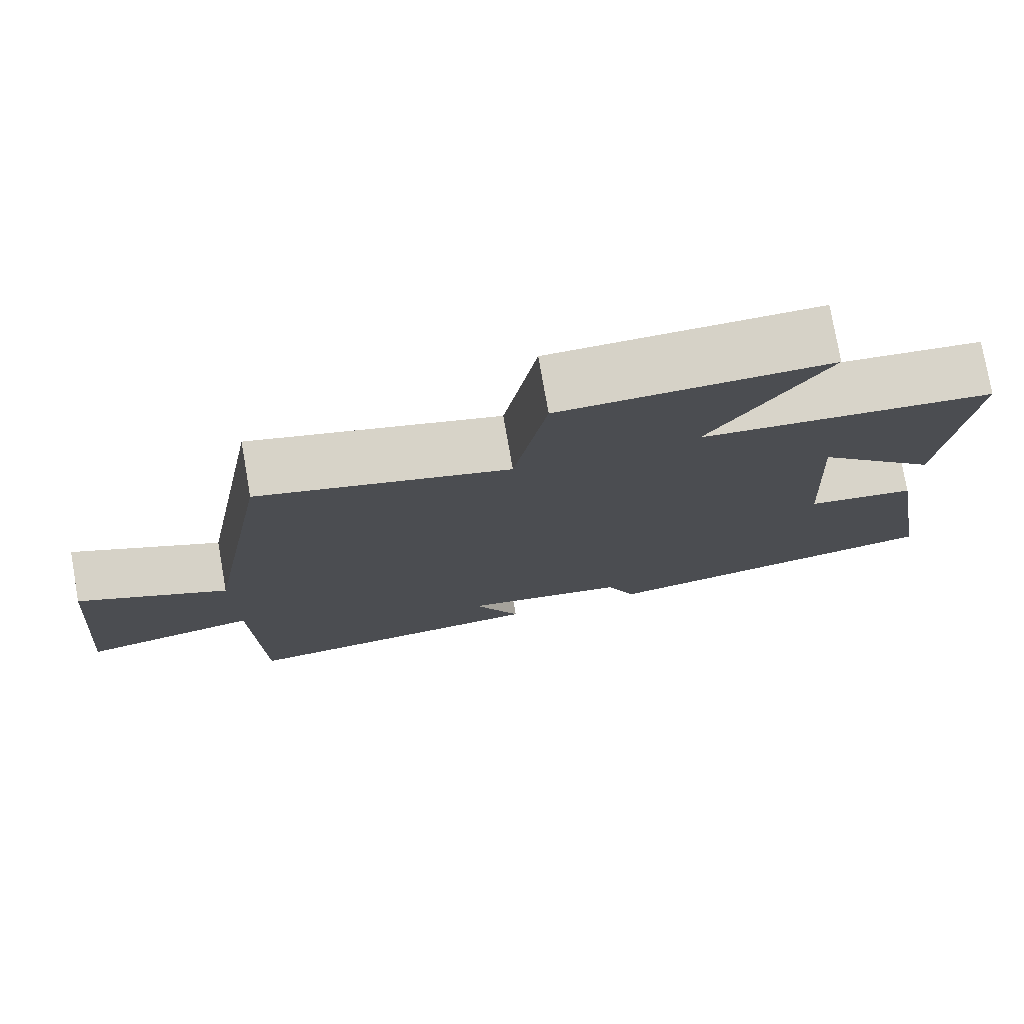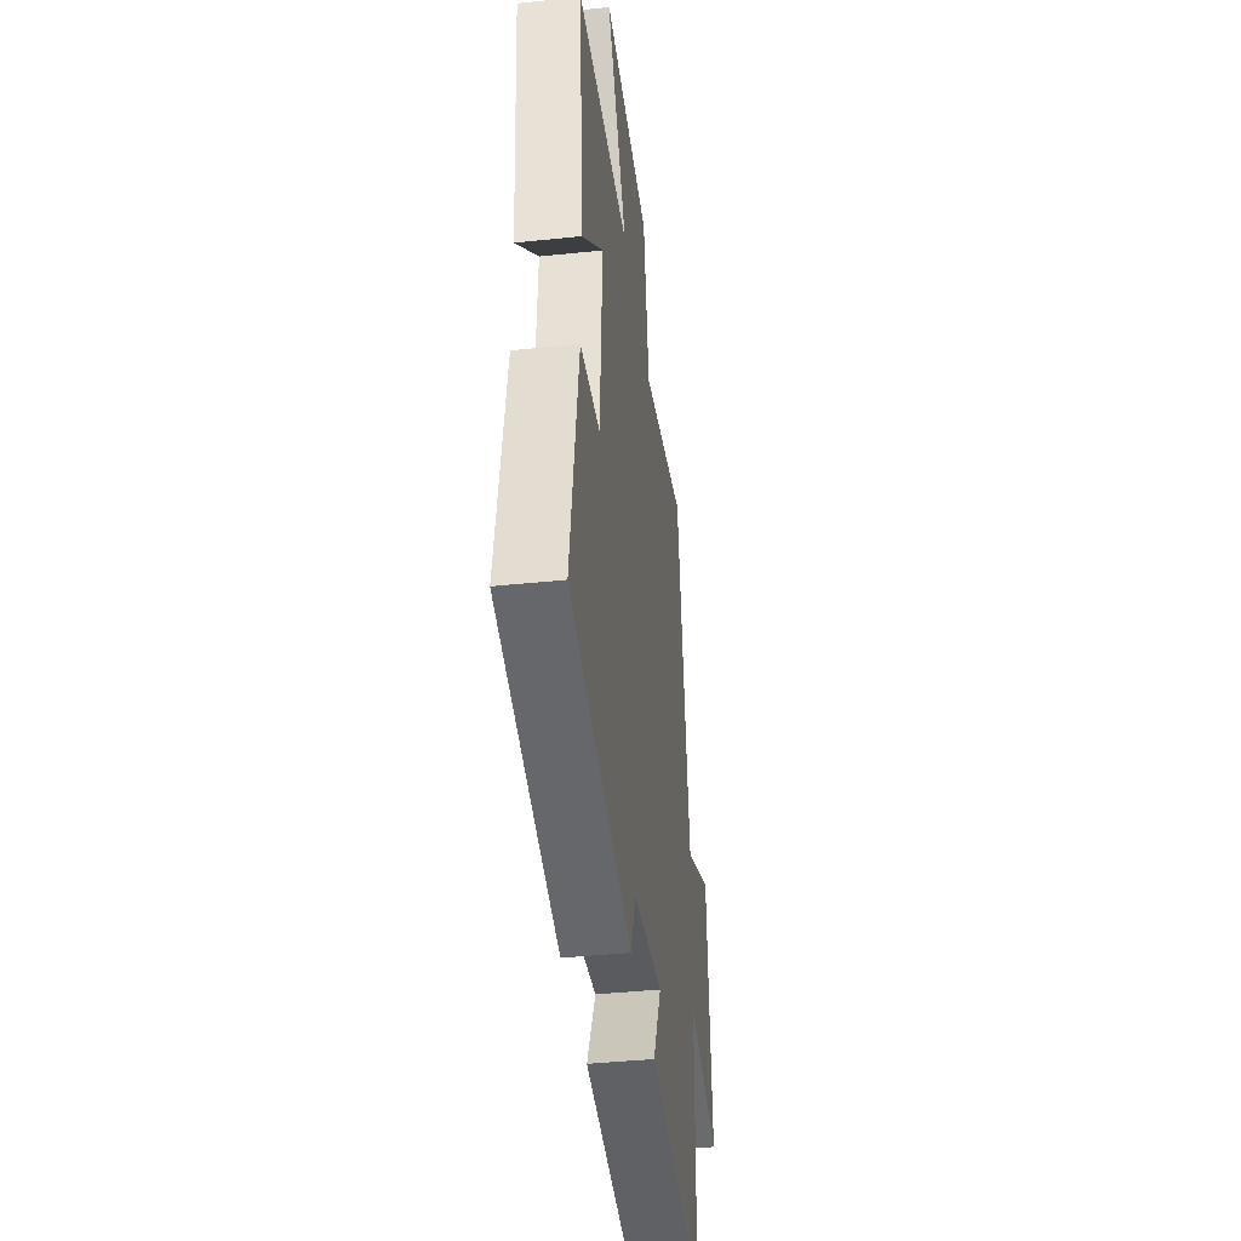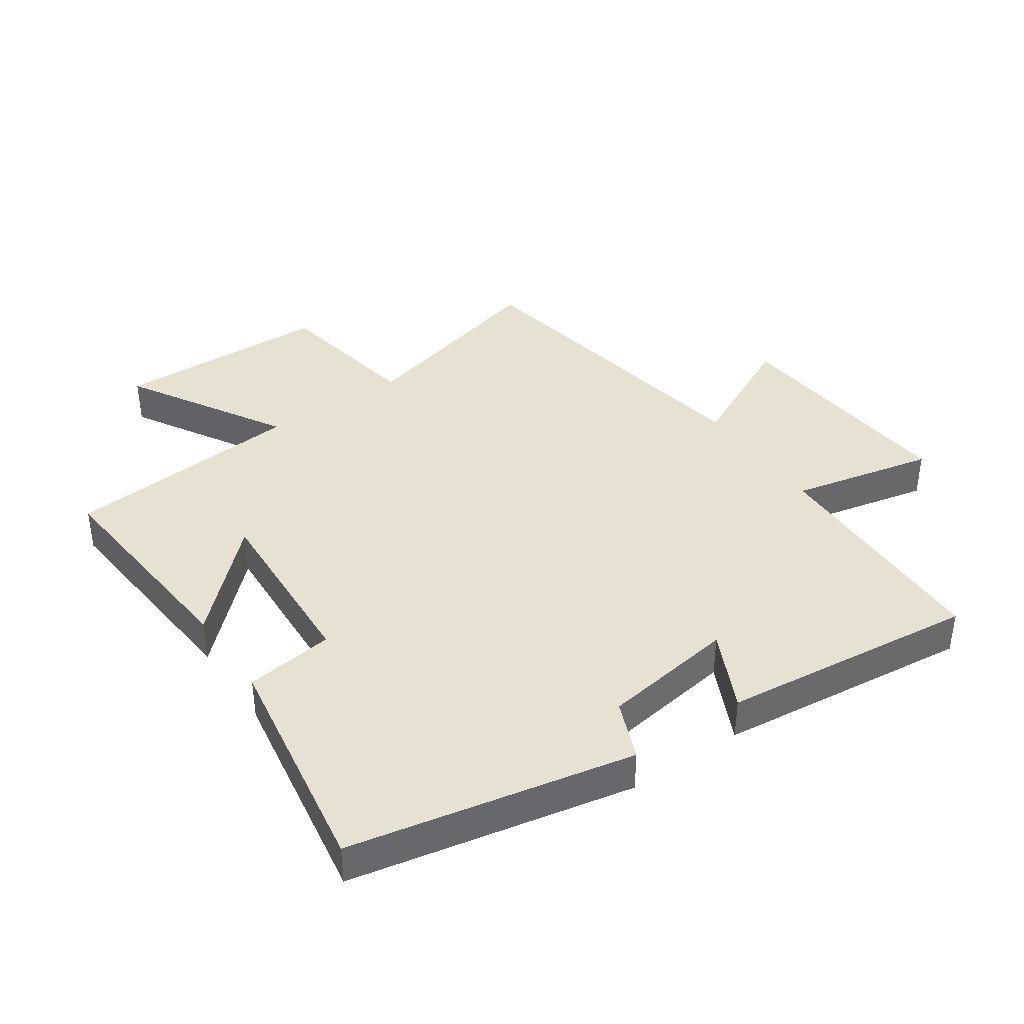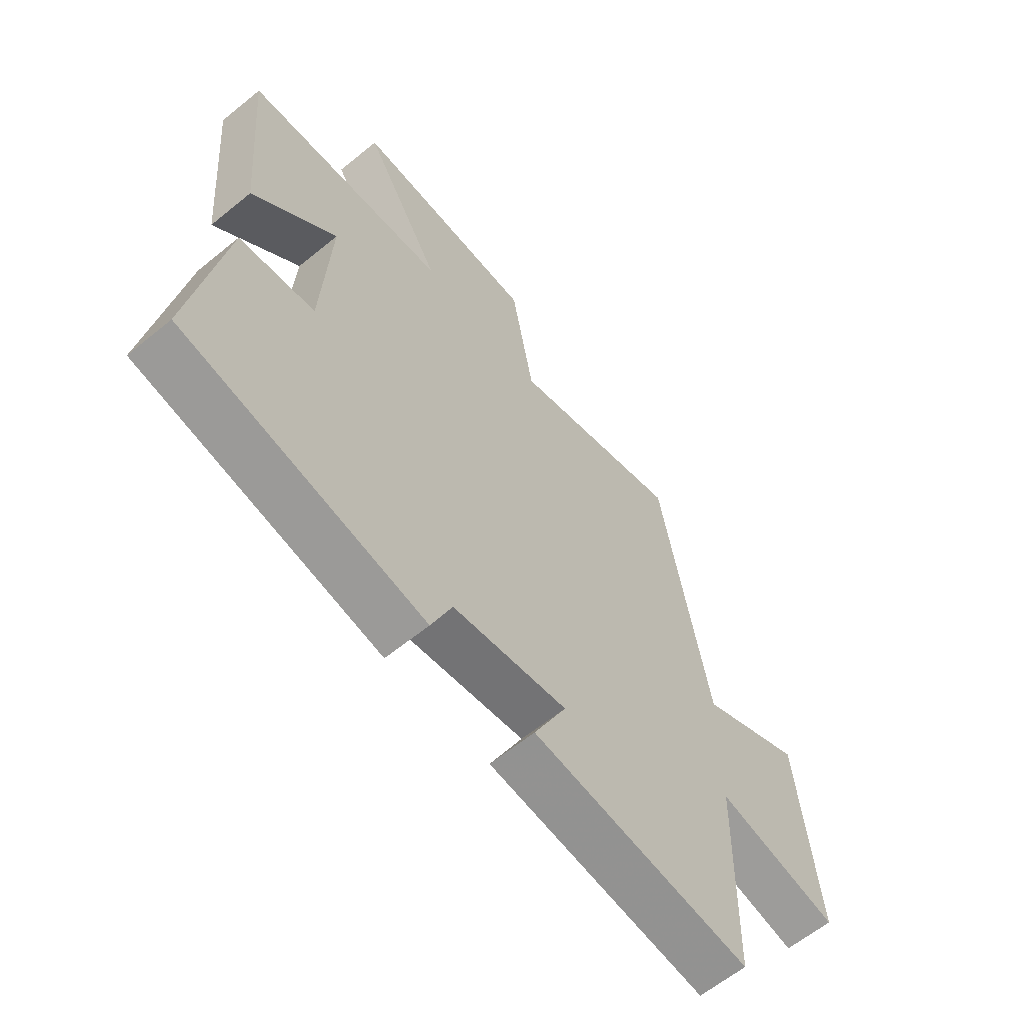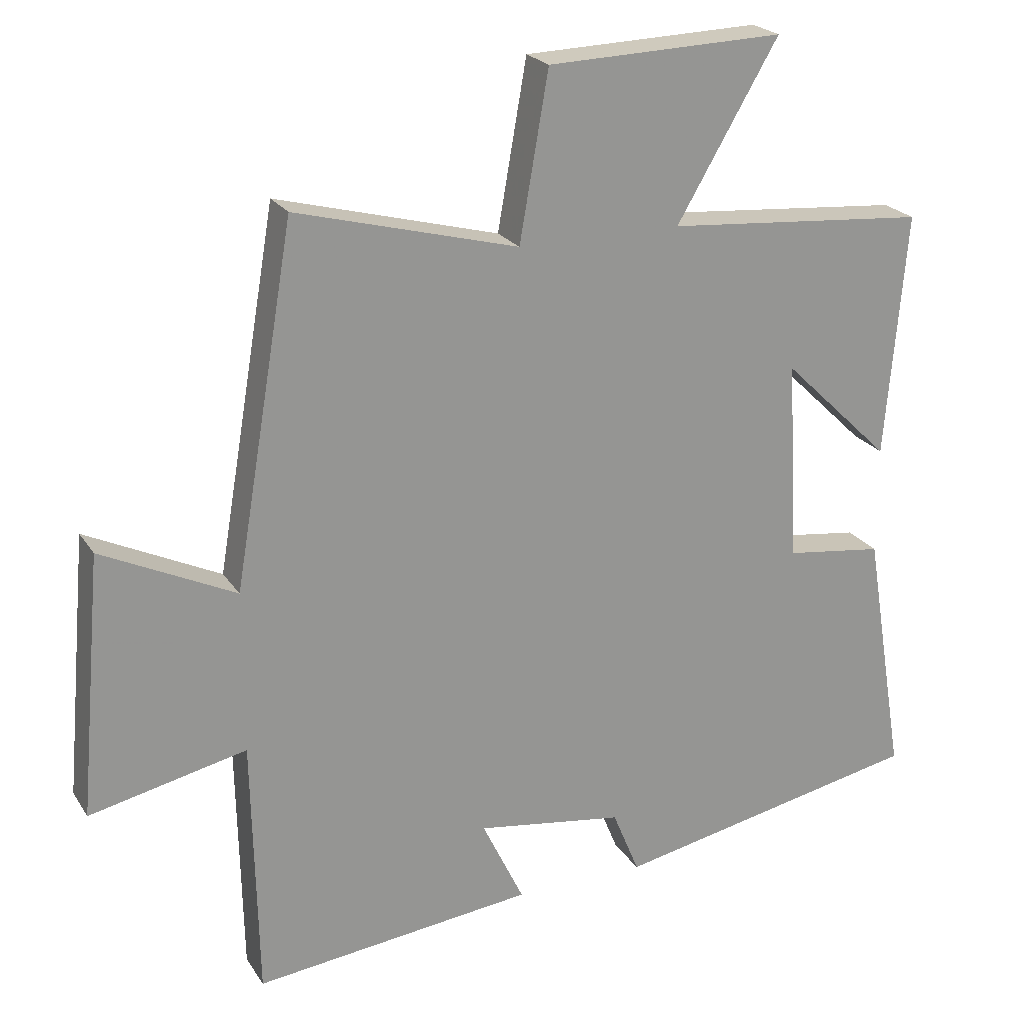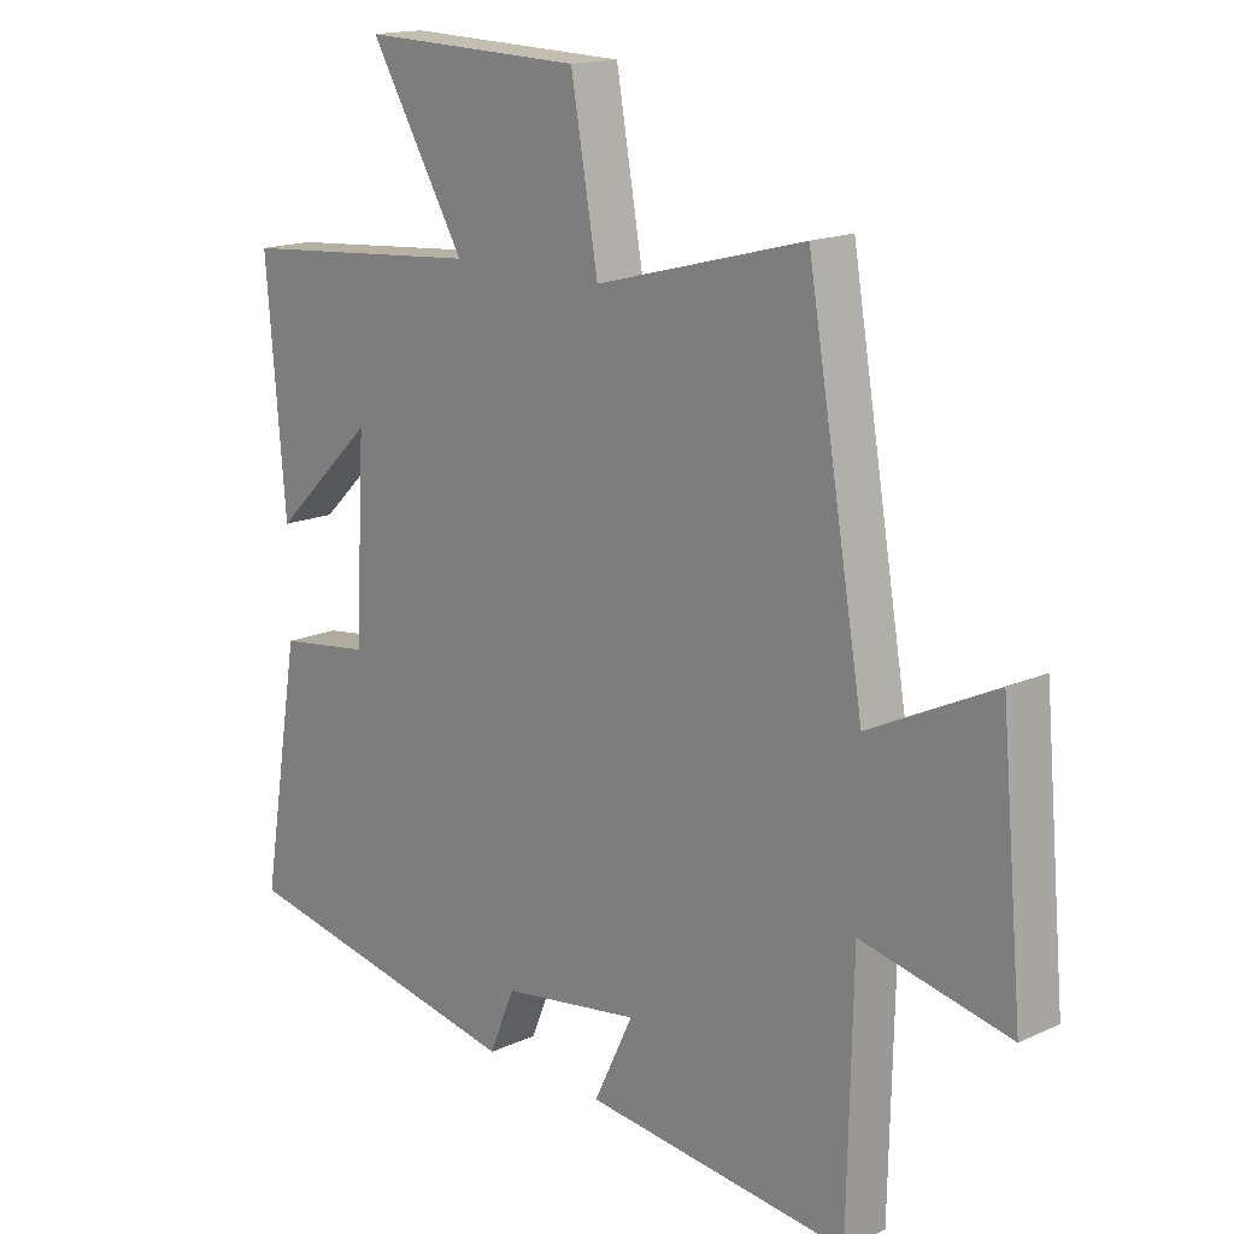
<metadata>
{"format":"obj","ext":"obj","renderer":"f3d","projection":"perspective","resolution":1024,"background":"white","views":[{"elev":77.2,"azim":-9.9,"up":"+Z"},{"elev":-41.1,"azim":97.3,"up":"+Z"},{"elev":39.4,"azim":145.5,"up":"+Y"},{"elev":-62.1,"azim":129.7,"up":"+Z"},{"elev":22.6,"azim":-24.5,"up":"+Z"},{"elev":16.1,"azim":-133.4,"up":"+Z"}]}
</metadata>
<code>
v 0.53 0.07 0.468
v 0.5 0.07 0.113
v 0.342 0.07 0.266
v 0.358 0.07 -0.026
v 0.5 0.07 -0.045
v 0.56 0.07 -0.41
v 0.108 0.07 -0.5
v 0.069 0.07 -0.405
v -0.145 0.07 -0.373
v -0.084 0.07 -0.5
v -0.492 0.07 -0.545
v -0.5 0.07 -0.166
v -0.728 0.07 -0.216
v -0.694 0.07 0.164
v -0.5 0.07 0.07
v -0.412 0.07 0.586
v -0.089 0.07 0.5
v -0.047 0.07 0.741
v 0.297 0.07 0.751
v 0.149 0.07 0.5
v 0.53 0 0.468
v 0.5 0 0.113
v 0.342 0 0.266
v 0.358 0 -0.026
v 0.5 0 -0.045
v 0.56 0 -0.41
v 0.108 0 -0.5
v 0.069 0 -0.405
v -0.145 0 -0.373
v -0.084 0 -0.5
v -0.492 0 -0.545
v -0.5 0 -0.166
v -0.728 0 -0.216
v -0.694 0 0.164
v -0.5 0 0.07
v -0.412 0 0.586
v -0.089 0 0.5
v -0.047 0 0.741
v 0.297 0 0.751
v 0.149 0 0.5
f 17 18 19 20
f 17 20 1
f 15 16 17
f 15 17 1
f 12 13 14 15
f 11 12 15
f 10 11 15
f 9 10 15
f 8 9 15
f 6 7 8
f 5 6 8
f 4 5 8
f 3 4 8 15
f 1 2 3
f 1 3 15
f 40 39 38 37
f 21 40 37
f 37 36 35
f 21 37 35
f 35 34 33 32
f 35 32 31
f 35 31 30
f 35 30 29
f 35 29 28
f 28 27 26
f 28 26 25
f 28 25 24
f 35 28 24 23
f 23 22 21
f 35 23 21
f 1 21 22 2
f 2 22 23 3
f 3 23 24 4
f 4 24 25 5
f 5 25 26 6
f 6 26 27 7
f 7 27 28 8
f 8 28 29 9
f 9 29 30 10
f 10 30 31 11
f 11 31 32 12
f 12 32 33 13
f 13 33 34 14
f 14 34 35 15
f 15 35 36 16
f 16 36 37 17
f 17 37 38 18
f 18 38 39 19
f 19 39 40 20
f 20 40 21 1

</code>
